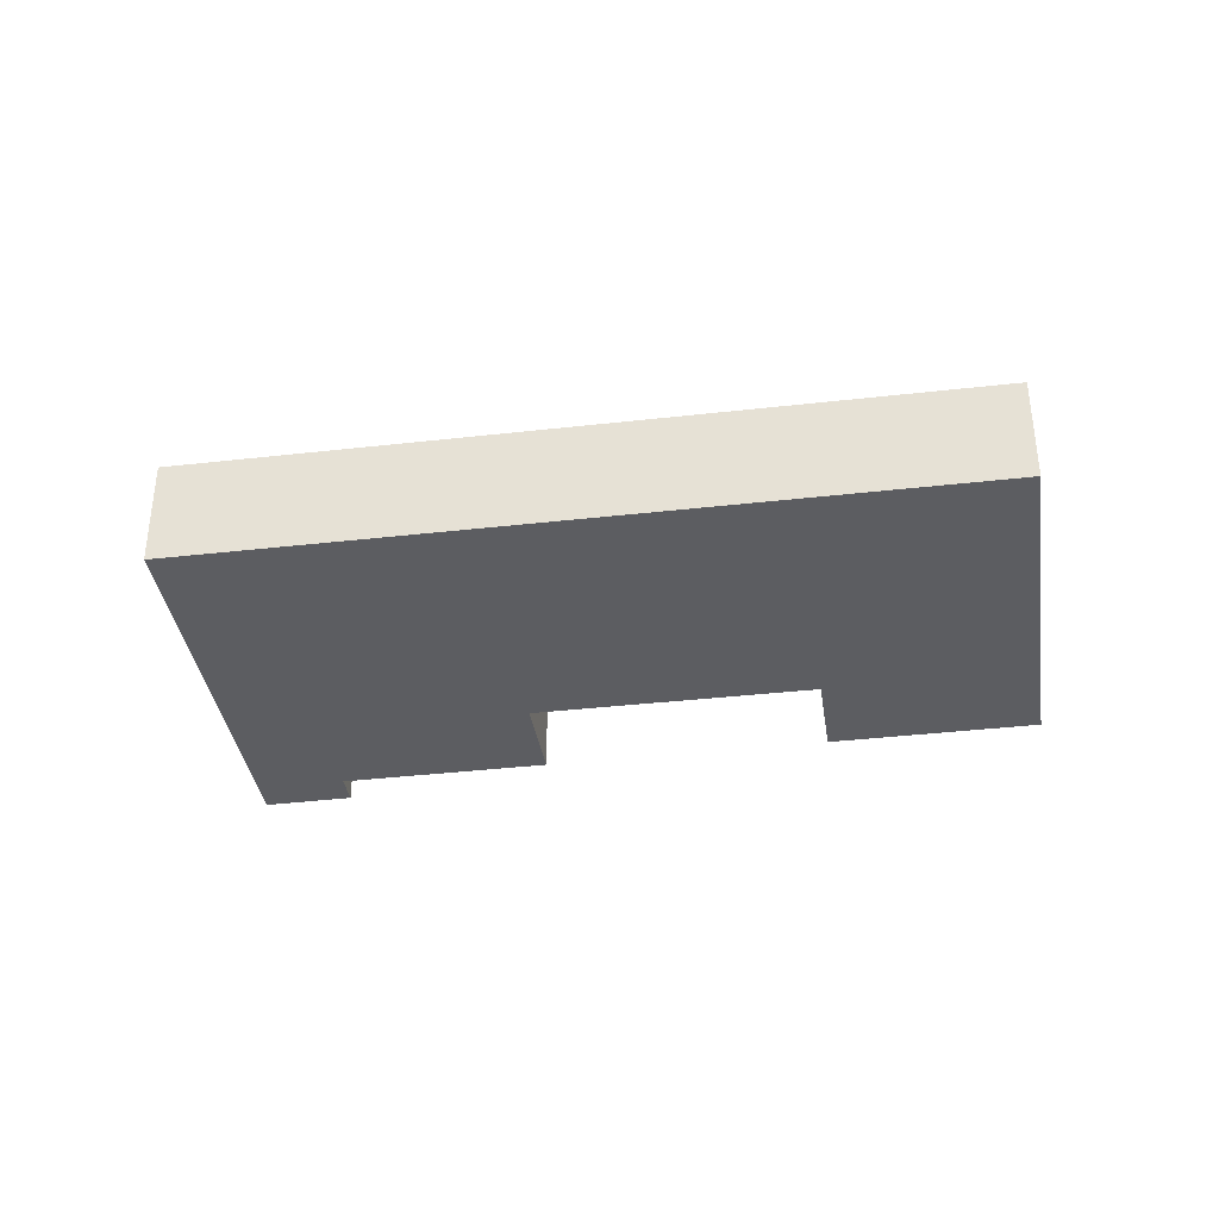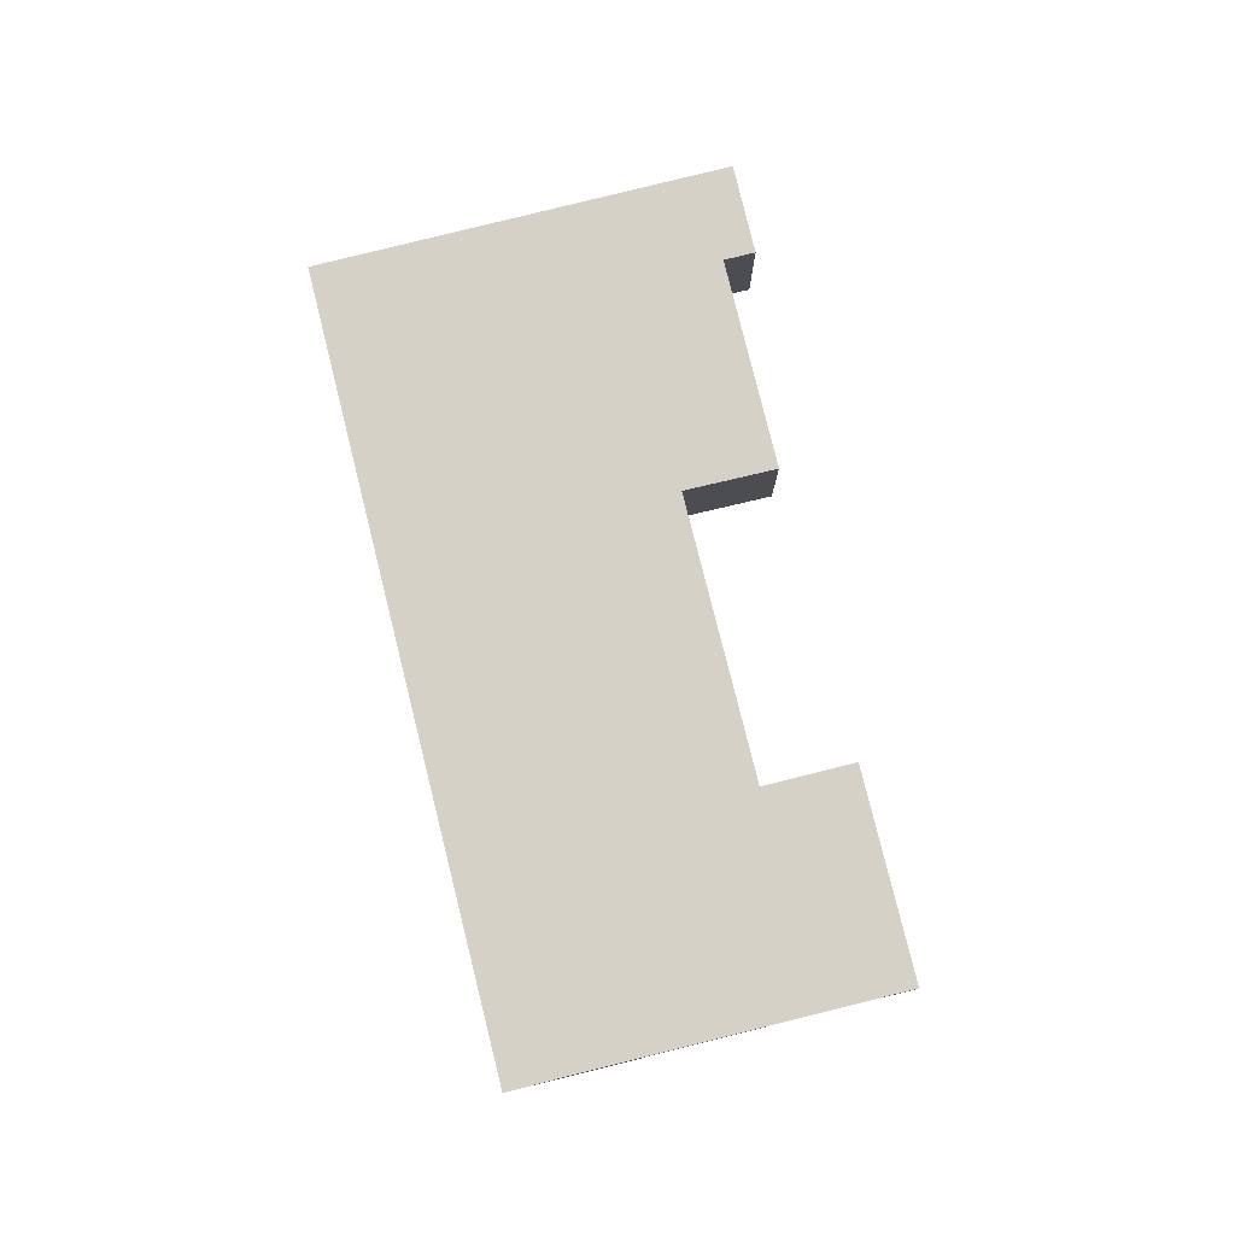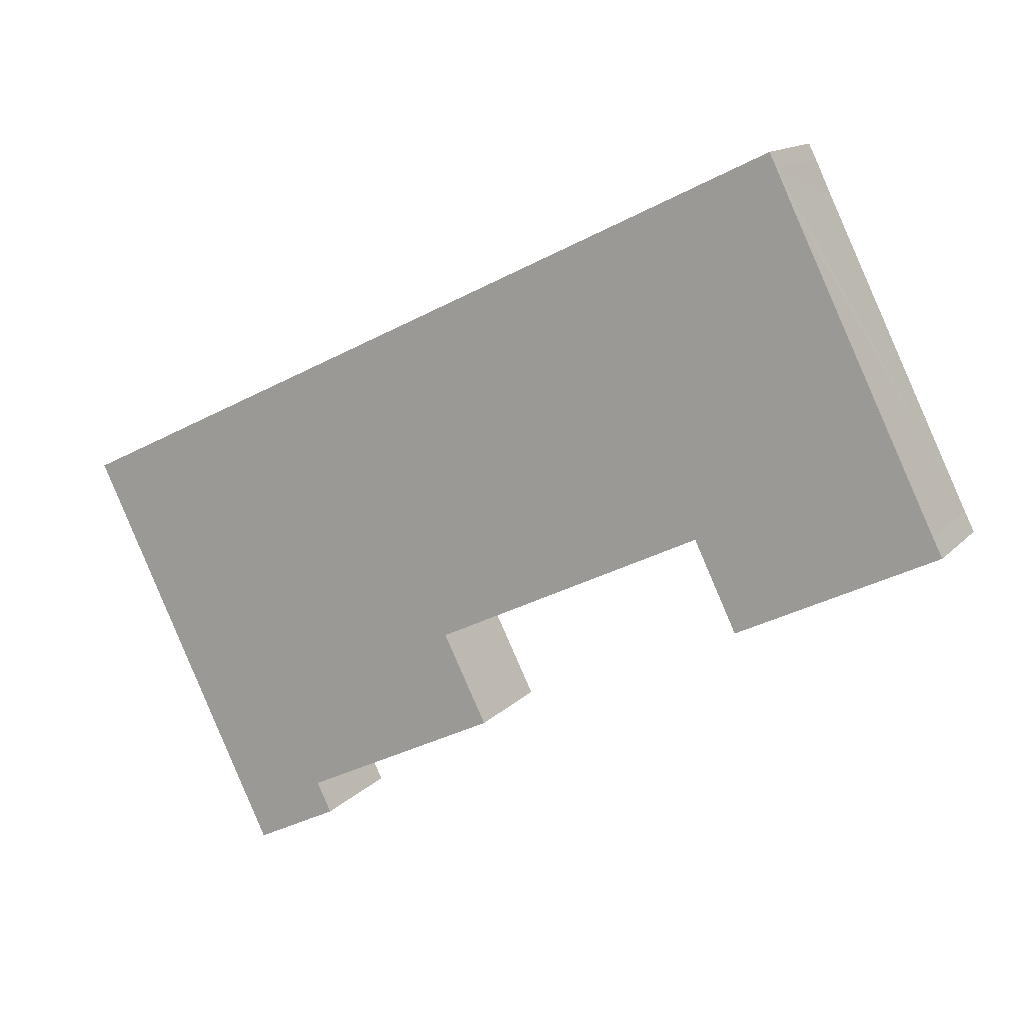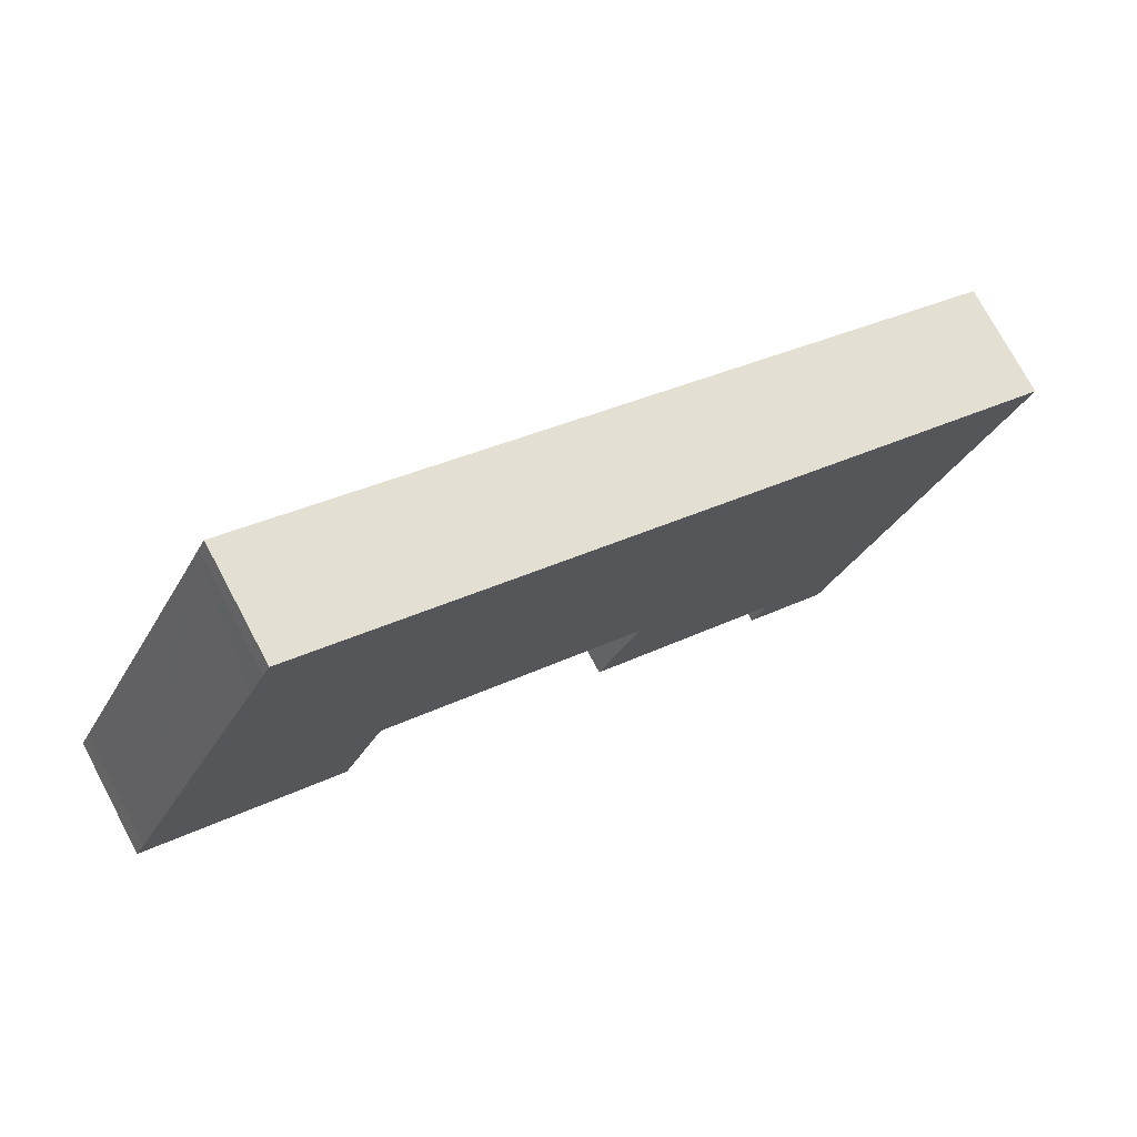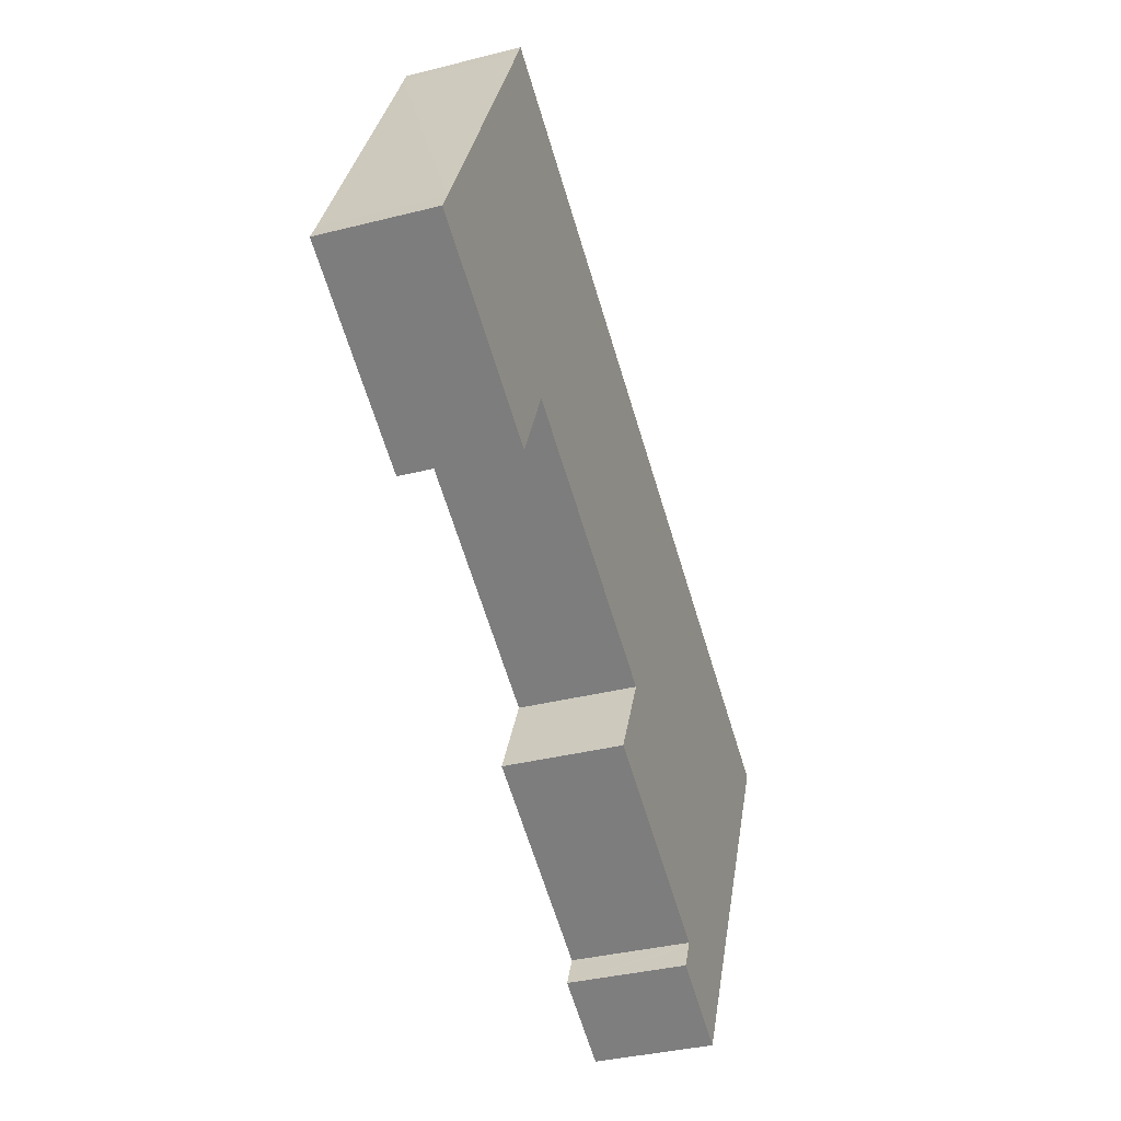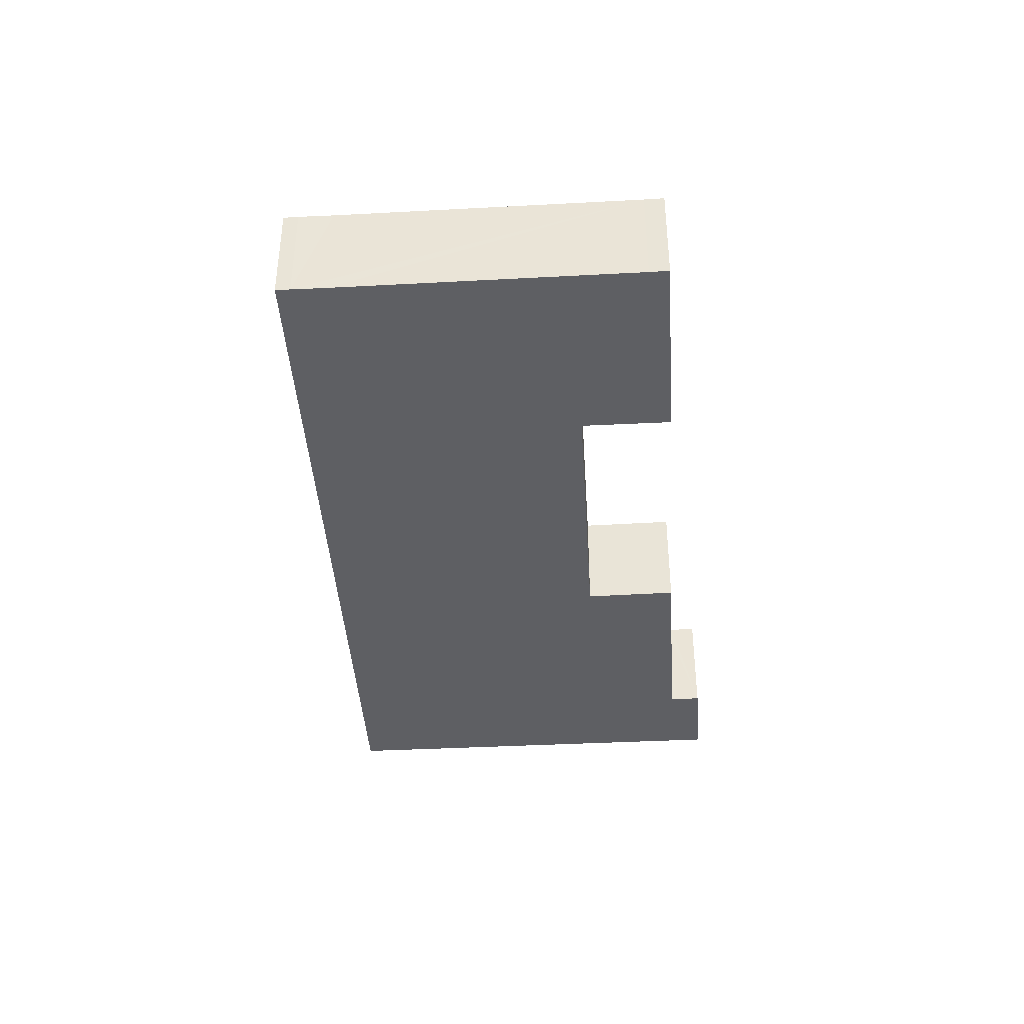
<metadata>
{"format":"obj","ext":"obj","renderer":"f3d","projection":"perspective","resolution":1024,"background":"white","views":[{"elev":-36.8,"azim":-17.4,"up":"+Y"},{"elev":79.1,"azim":50.2,"up":"+Y"},{"elev":13.5,"azim":25.6,"up":"+Z"},{"elev":74.2,"azim":152.0,"up":"+Z"},{"elev":-35.7,"azim":108.5,"up":"+Z"},{"elev":-41.2,"azim":67.8,"up":"+Y"}]}
</metadata>
<code>
v  11.14 1.738 -1.477
v  14.03 1.738 0.295
v  14.18 1.738 0.003
v  11.84 1.738 4.803
v  10.49 1.738 -0.126
v  3.979 1.738 -4.948
v  6.352 1.738 -2.119
v  7.023 1.738 -3.466
v  2.913 1.738 -6.044
v  4.021 1.738 -5.035
v  4.202 1.738 -5.406
v  2.728 1.738 -5.66
v  0 1.738 1.064e-16
v  11.48 1.738 5.549
v  11.59 1.738 5.331
v  4.202 3.31e-16 -5.406
v  2.913 3.701e-16 -6.044
v  14.18 -1.837e-19 0.003
v  11.14 9.044e-17 -1.477
v  10.49 7.715e-18 -0.126
v  6.352 1.298e-16 -2.119
v  7.023 2.122e-16 -3.466
v  3.979 3.03e-16 -4.948
v  0 0 0
v  2.728 3.466e-16 -5.66
v  11.48 -3.398e-16 5.549
v  11.59 -3.264e-16 5.331
v  11.84 -2.941e-16 4.803
v  14.03 -1.806e-17 0.295
v  4.021 3.083e-16 -5.035
g defaultobject
f 1 2 3
f 2 1 4
f 4 1 5
f 6 7 8
f 9 10 11
f 10 9 12
f 10 12 13
f 4 14 15
f 14 4 13
f 13 4 5
f 13 5 7
f 13 7 6
f 13 6 10
f 16 9 11
f 9 16 17
f 18 1 3
f 1 18 19
f 20 7 5
f 7 20 21
f 22 6 8
f 6 22 23
f 17 12 9
f 12 17 13
f 13 17 24
f 24 17 25
f 19 5 1
f 5 19 20
f 24 14 13
f 14 24 26
f 26 15 14
f 15 26 27
f 27 4 15
f 4 27 2
f 2 27 28
f 2 28 29
f 29 3 2
f 3 29 18
f 21 8 7
f 8 21 22
f 10 16 11
f 16 10 6
f 16 6 30
f 30 6 23
f 24 27 26
f 27 24 28
f 28 24 29
f 29 24 18
f 18 24 20
f 20 24 21
f 21 24 22
f 22 24 23
f 23 24 30
f 30 24 16
f 16 24 25
f 16 25 17
f 19 18 20

</code>
